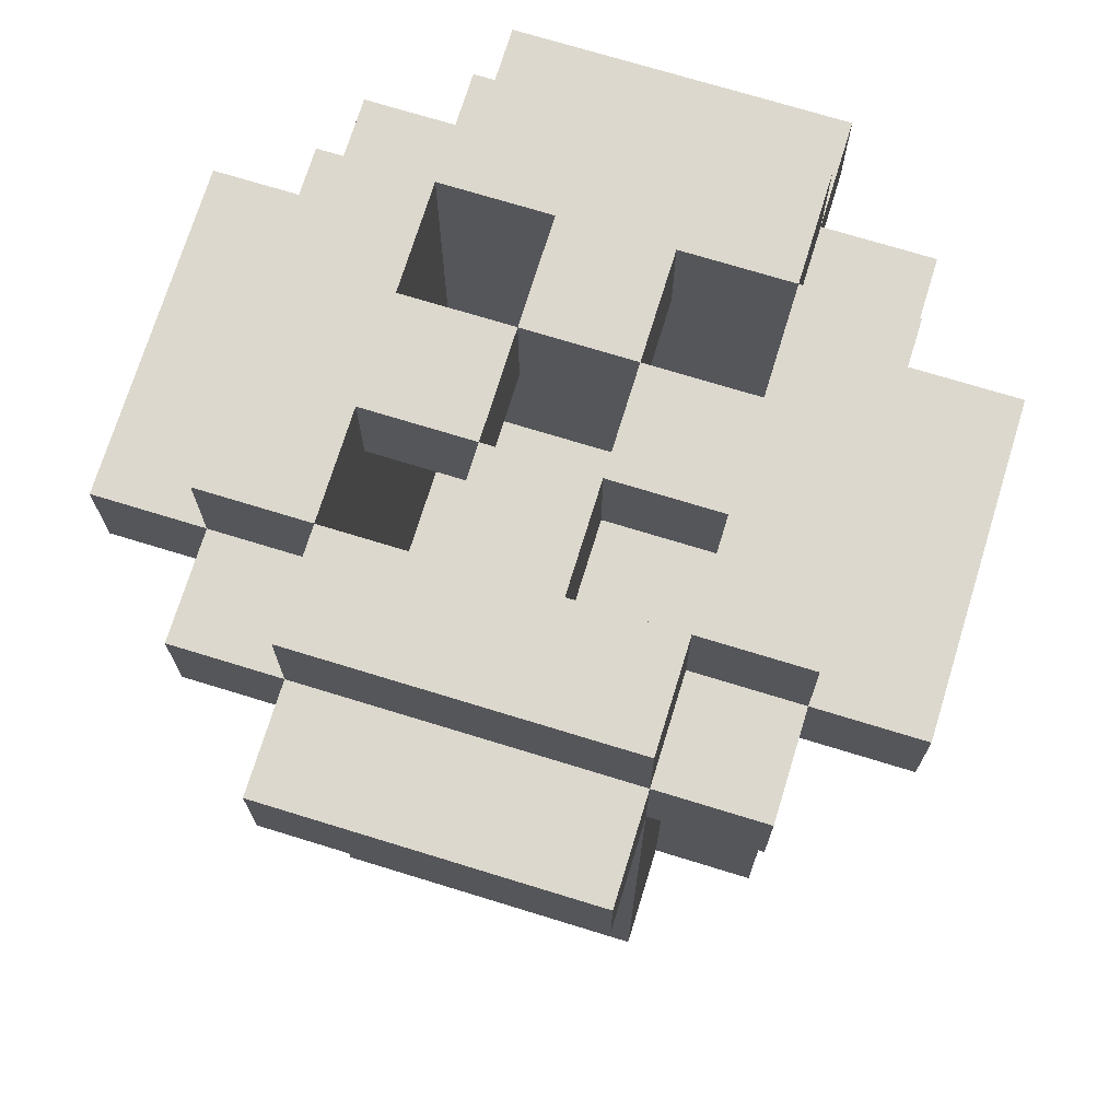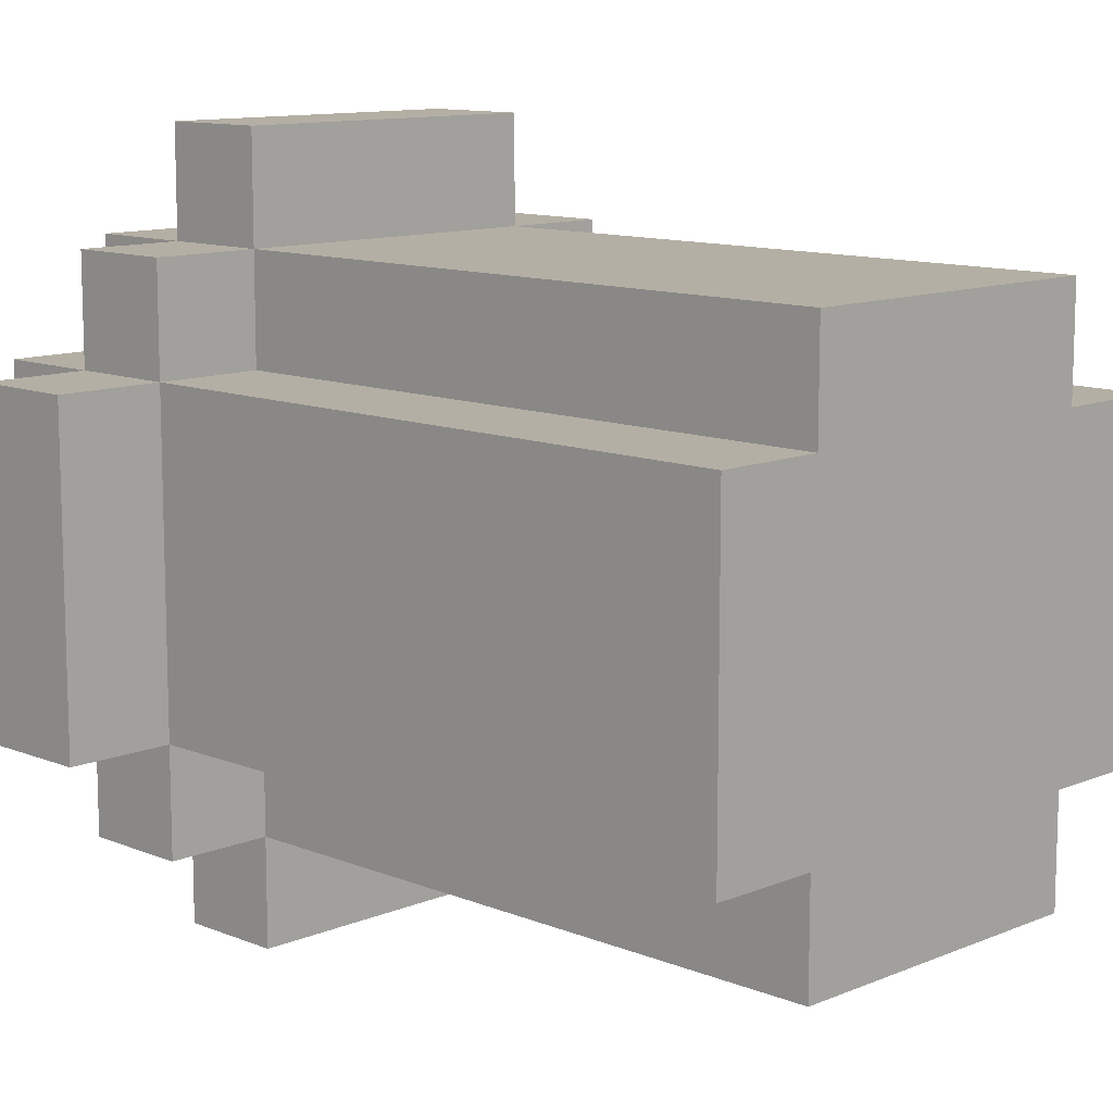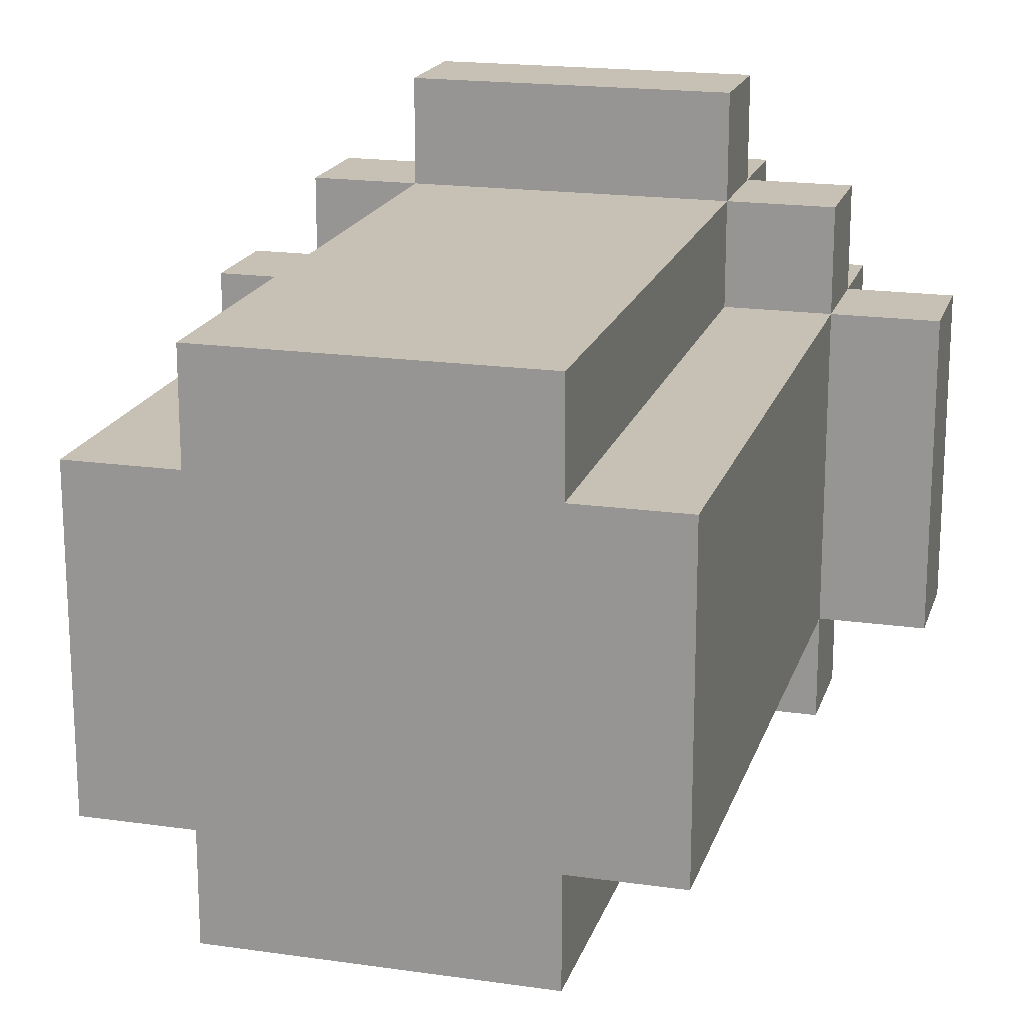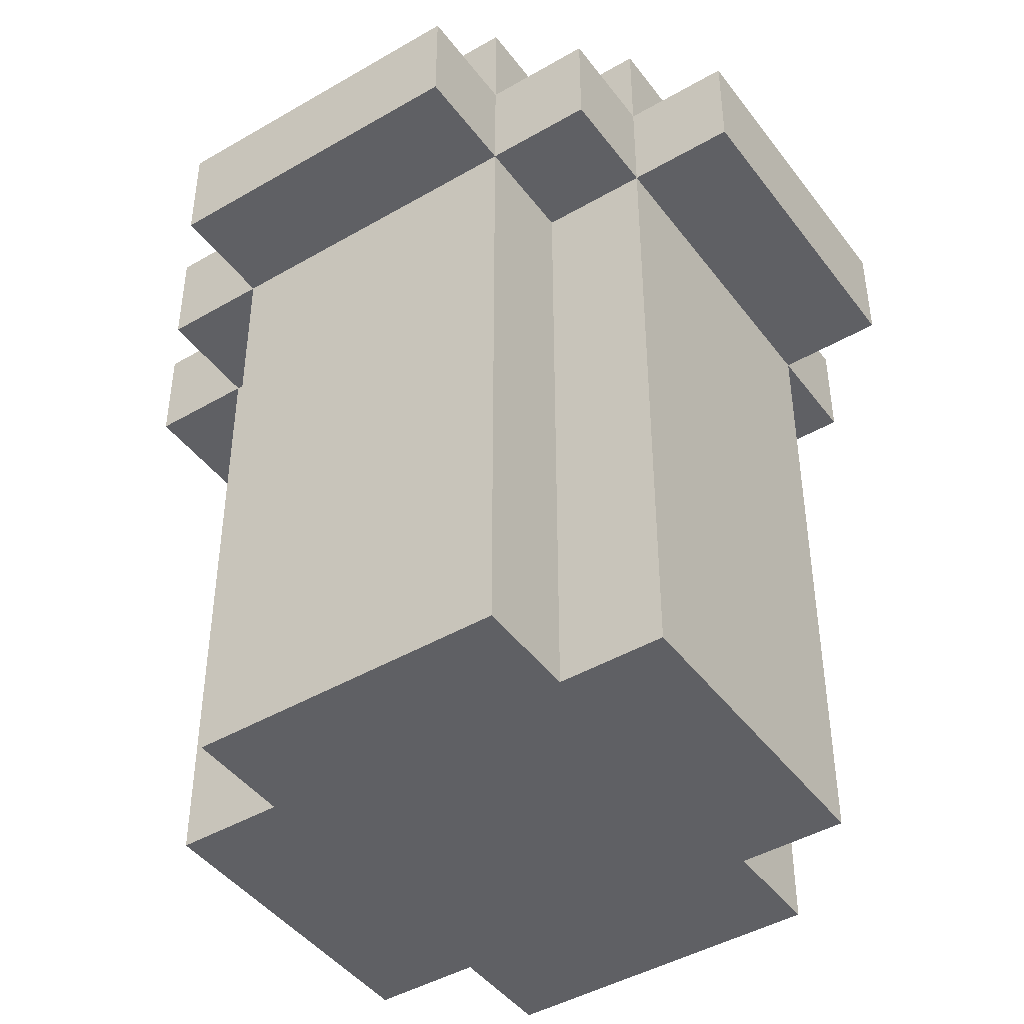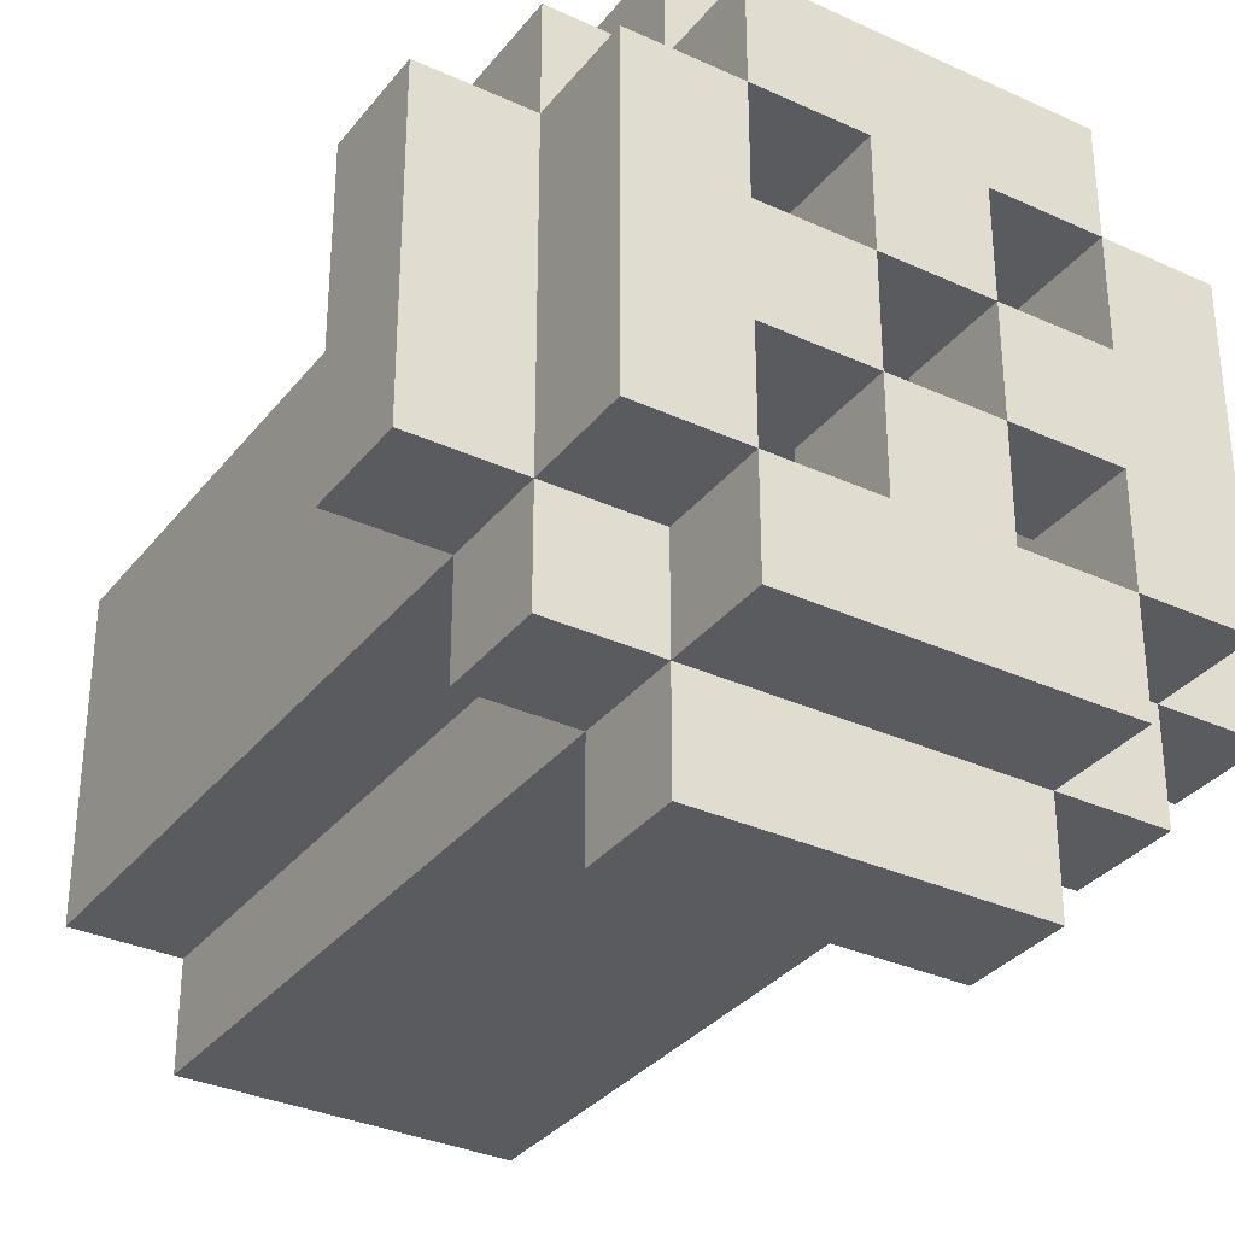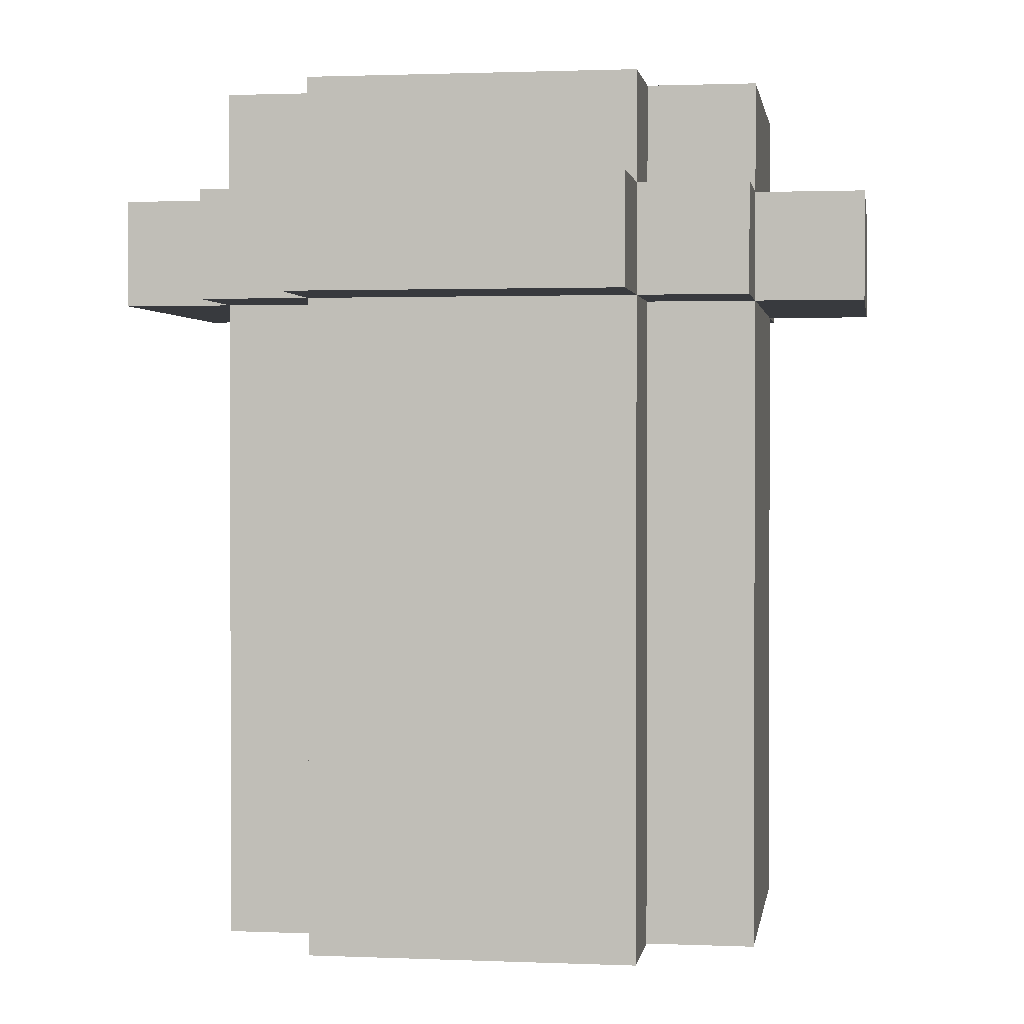
<metadata>
{"format":"obj","ext":"obj","renderer":"f3d","projection":"perspective","resolution":1024,"background":"white","views":[{"elev":72.2,"azim":107.1,"up":"+Y"},{"elev":11.3,"azim":-45.4,"up":"+Z"},{"elev":18.6,"azim":15.4,"up":"+Z"},{"elev":-44.3,"azim":124.2,"up":"+Y"},{"elev":-33.2,"azim":147.8,"up":"+Z"},{"elev":1.4,"azim":-81.4,"up":"+Y"}]}
</metadata>
<code>
g Centre Poivriere
v -4 6 2
v -4 6 -1
v -4 7 2
v -4 7 -1
v -3 0 2
v -3 0 -1
v -3 6 3
v -3 6 2
v -3 6 -1
v -3 6 -2
v -3 7 3
v -3 7 2
v -3 7 -1
v -3 7 -2
v -3 8 2
v -3 8 -1
v -2 0 3
v -2 0 2
v -2 0 -1
v -2 0 -2
v -2 6 4
v -2 6 3
v -2 6 2
v -2 6 -1
v -2 6 -2
v -2 6 -3
v -2 7 4
v -2 7 3
v -2 7 2
v -2 7 -1
v -2 7 -2
v -2 7 -3
v -2 8 3
v -2 8 2
v -2 8 -1
v -2 8 -2
v -1 7 2
v -1 7 1
v -1 7 -0
v -1 7 -1
v -1 8 2
v -1 8 1
v -1 8 -0
v -1 8 -1
v 0 7 1
v 0 7 -0
v 0 8 1
v 0 8 -0
v 1 3 2
v 1 3 -1
v 1 6 2
v 1 7 1
v 1 7 -0
v 1 8 2
v 1 8 1
v 1 8 -0
v 1 8 -1
v -2 3 2
v -2 3 -1
v -2 6 2
v -2 7 1
v -2 7 -0
v -2 8 2
v -2 8 1
v -2 8 -0
v -2 8 -1
v -1 7 1
v -1 7 -0
v -1 8 1
v -1 8 -0
v 0 7 2
v 0 7 1
v 0 7 -0
v 0 7 -1
v 0 8 2
v 0 8 1
v 0 8 -0
v 0 8 -1
v 1 0 3
v 1 0 2
v 1 0 -1
v 1 0 -2
v 1 3 3
v 1 3 2
v 1 6 4
v 1 6 3
v 1 6 2
v 1 6 -1
v 1 6 -2
v 1 6 -3
v 1 7 4
v 1 7 3
v 1 7 2
v 1 7 -1
v 1 7 -2
v 1 7 -3
v 1 8 3
v 1 8 2
v 1 8 -1
v 1 8 -2
v 2 0 2
v 2 0 -1
v 2 6 3
v 2 6 2
v 2 6 -1
v 2 6 -2
v 2 7 3
v 2 7 2
v 2 7 -1
v 2 7 -2
v 2 8 2
v 2 8 -1
v 3 6 2
v 3 6 -1
v 3 7 2
v 3 7 -1
v -2 6 4
v -2 7 4
v 1 6 4
v 1 7 4
v -3 6 3
v -3 7 3
v -2 0 3
v -2 6 3
v -2 7 3
v -2 8 3
v -1 0 3
v -1 3 3
v -1 4 3
v -1 5 3
v 0 4 3
v 0 5 3
v 1 0 3
v 1 3 3
v 1 6 3
v 1 7 3
v 1 8 3
v 2 6 3
v 2 7 3
v -4 6 2
v -4 7 2
v -3 0 2
v -3 6 2
v -3 7 2
v -3 8 2
v -2 0 2
v -2 6 2
v -2 7 2
v -2 8 2
v 1 0 2
v 1 3 2
v 1 6 2
v 1 7 2
v 1 8 2
v 2 0 2
v 2 6 2
v 2 7 2
v 2 8 2
v 3 6 2
v 3 7 2
v -2 7 1
v -2 8 1
v -1 7 1
v -1 8 1
v 0 7 1
v 0 8 1
v 1 7 1
v 1 8 1
v -1 7 -0
v -1 8 -0
v 0 7 -0
v 0 8 -0
v -2 3 -1
v -2 8 -1
v -1 7 -1
v -1 8 -1
v 0 7 -1
v 0 8 -1
v 1 3 -1
v 1 8 -1
v -2 3 2
v -2 6 2
v -2 8 2
v -1 4 2
v -1 5 2
v -1 7 2
v -1 8 2
v 0 4 2
v 0 5 2
v 0 7 2
v 0 8 2
v 1 3 2
v 1 6 2
v 1 8 2
v -1 7 1
v -1 8 1
v 0 7 1
v 0 8 1
v -2 7 -0
v -2 8 -0
v -1 7 -0
v -1 8 -0
v 0 7 -0
v 0 8 -0
v 1 7 -0
v 1 8 -0
v -4 6 -1
v -4 7 -1
v -3 0 -1
v -3 6 -1
v -3 7 -1
v -3 8 -1
v -2 0 -1
v -2 6 -1
v -2 7 -1
v -2 8 -1
v 1 0 -1
v 1 6 -1
v 1 7 -1
v 1 8 -1
v 2 0 -1
v 2 6 -1
v 2 7 -1
v 2 8 -1
v 3 6 -1
v 3 7 -1
v -3 6 -2
v -3 7 -2
v -2 0 -2
v -2 6 -2
v -2 7 -2
v -2 8 -2
v 1 0 -2
v 1 6 -2
v 1 7 -2
v 1 8 -2
v 2 6 -2
v 2 7 -2
v -2 6 -3
v -2 7 -3
v 1 6 -3
v 1 7 -3
v -2 0 3
v -1 0 3
v 1 0 3
v -3 0 2
v -2 0 2
v -1 0 2
v 1 0 2
v 2 0 2
v -3 0 -1
v -2 0 -1
v 1 0 -1
v 2 0 -1
v -2 0 -2
v 1 0 -2
v -2 6 4
v 1 6 4
v -3 6 3
v -2 6 3
v 1 6 3
v 2 6 3
v -4 6 2
v -3 6 2
v -2 6 2
v 1 6 2
v 2 6 2
v 3 6 2
v -4 6 -1
v -3 6 -1
v -2 6 -1
v 1 6 -1
v 2 6 -1
v 3 6 -1
v -3 6 -2
v -2 6 -2
v 1 6 -2
v 2 6 -2
v -2 6 -3
v 1 6 -3
v -1 7 2
v 0 7 2
v -2 7 1
v -1 7 1
v 0 7 1
v 1 7 1
v -2 7 -0
v -1 7 -0
v 0 7 -0
v 1 7 -0
v -1 7 -1
v 0 7 -1
v -2 3 2
v 1 3 2
v -2 3 -1
v 1 3 -1
v -2 7 4
v 1 7 4
v -3 7 3
v -2 7 3
v 1 7 3
v 2 7 3
v -4 7 2
v -3 7 2
v -2 7 2
v 1 7 2
v 2 7 2
v 3 7 2
v -4 7 -1
v -3 7 -1
v -2 7 -1
v 1 7 -1
v 2 7 -1
v 3 7 -1
v -3 7 -2
v -2 7 -2
v 1 7 -2
v 2 7 -2
v -2 7 -3
v 1 7 -3
v -2 8 3
v 1 8 3
v -3 8 2
v -2 8 2
v -1 8 2
v 0 8 2
v 1 8 2
v 2 8 2
v -2 8 1
v -1 8 1
v 0 8 1
v 1 8 1
v -2 8 -0
v -1 8 -0
v 0 8 -0
v 1 8 -0
v -3 8 -1
v -2 8 -1
v -1 8 -1
v 0 8 -1
v 1 8 -1
v 2 8 -1
v -2 8 -2
v 1 8 -2
f 3 2 1
f 4 2 3
f 8 6 5
f 9 6 8
f 11 8 7
f 12 8 11
f 13 10 9
f 14 10 13
f 15 13 12
f 16 13 15
f 22 18 17
f 23 18 22
f 24 20 19
f 25 20 24
f 27 22 21
f 28 22 27
f 31 26 25
f 32 26 31
f 33 29 28
f 34 29 33
f 35 31 30
f 36 31 35
f 41 38 37
f 42 38 41
f 43 40 39
f 44 40 43
f 47 46 45
f 48 46 47
f 51 50 49
f 52 50 51
f 53 50 52
f 54 52 51
f 55 52 54
f 56 50 53
f 57 50 56
f 58 59 60
f 60 59 61
f 61 59 62
f 60 61 63
f 63 61 64
f 62 59 65
f 65 59 66
f 67 68 69
f 69 68 70
f 71 72 75
f 75 72 76
f 73 74 77
f 77 74 78
f 79 80 83
f 83 80 84
f 83 84 86
f 86 84 87
f 81 82 88
f 88 82 89
f 85 86 91
f 91 86 92
f 89 90 95
f 95 90 96
f 92 93 97
f 97 93 98
f 94 95 99
f 99 95 100
f 101 102 104
f 104 102 105
f 103 104 107
f 107 104 108
f 105 106 109
f 109 106 110
f 108 109 111
f 111 109 112
f 113 114 115
f 115 114 116
f 119 118 117
f 120 118 119
f 124 122 121
f 125 122 124
f 127 124 123
f 128 124 127
f 129 124 128
f 130 124 129
f 131 129 128
f 131 130 129
f 132 124 130
f 132 130 131
f 133 128 127
f 134 131 128
f 134 128 133
f 134 132 131
f 135 124 132
f 135 132 134
f 136 126 125
f 137 126 136
f 138 136 135
f 139 136 138
f 143 141 140
f 144 141 143
f 146 143 142
f 147 143 146
f 148 145 144
f 149 145 148
f 155 151 150
f 155 152 151
f 156 152 155
f 157 154 153
f 158 154 157
f 159 157 156
f 160 157 159
f 163 162 161
f 164 162 163
f 167 166 165
f 168 166 167
f 171 170 169
f 172 170 171
f 175 174 173
f 176 174 175
f 177 175 173
f 179 177 173
f 179 178 177
f 180 178 179
f 181 182 184
f 184 182 185
f 182 183 186
f 186 183 187
f 181 184 188
f 184 185 188
f 185 182 189
f 188 185 189
f 182 186 190
f 181 188 192
f 188 189 192
f 190 191 193
f 192 189 193
f 189 182 193
f 182 190 193
f 193 191 194
f 195 196 197
f 197 196 198
f 199 200 201
f 201 200 202
f 203 204 205
f 205 204 206
f 207 208 210
f 210 208 211
f 209 210 213
f 213 210 214
f 211 212 215
f 215 212 216
f 217 218 221
f 221 218 222
f 219 220 223
f 223 220 224
f 222 223 225
f 225 223 226
f 227 228 230
f 230 228 231
f 229 230 233
f 233 230 234
f 231 232 235
f 235 232 236
f 234 235 237
f 237 235 238
f 239 240 241
f 241 240 242
f 247 244 243
f 248 245 244
f 248 244 247
f 249 245 248
f 251 247 246
f 251 250 249
f 251 249 248
f 251 248 247
f 252 250 251
f 253 250 252
f 254 250 253
f 255 253 252
f 256 253 255
f 260 258 257
f 261 258 260
f 264 260 259
f 265 260 264
f 266 262 261
f 267 262 266
f 269 264 263
f 270 264 269
f 273 268 267
f 274 268 273
f 275 271 270
f 276 271 275
f 277 273 272
f 278 273 277
f 279 277 276
f 280 277 279
f 284 282 281
f 285 282 284
f 287 284 283
f 288 284 287
f 289 286 285
f 290 286 289
f 291 289 288
f 292 289 291
f 293 294 295
f 295 294 296
f 297 298 300
f 300 298 301
f 299 300 304
f 304 300 305
f 301 302 306
f 306 302 307
f 303 304 309
f 309 304 310
f 307 308 313
f 313 308 314
f 310 311 315
f 315 311 316
f 312 313 317
f 317 313 318
f 316 317 319
f 319 317 320
f 321 322 324
f 324 322 325
f 325 322 326
f 326 322 327
f 323 324 329
f 325 326 330
f 330 326 331
f 327 328 332
f 323 329 333
f 329 330 333
f 333 330 334
f 331 332 335
f 332 328 336
f 335 332 336
f 323 333 337
f 337 333 338
f 334 335 339
f 339 335 340
f 336 328 341
f 341 328 342
f 339 340 343
f 340 341 343
f 338 339 343
f 343 341 344

</code>
